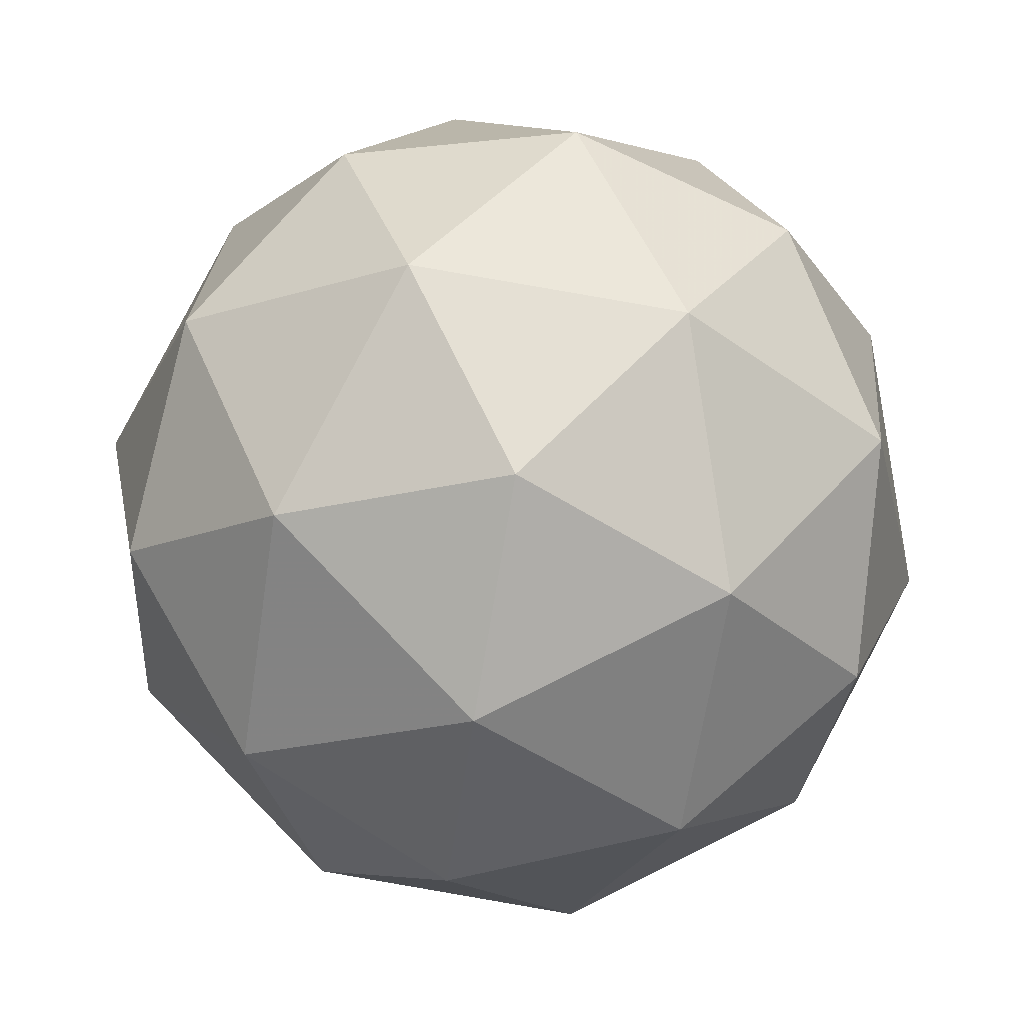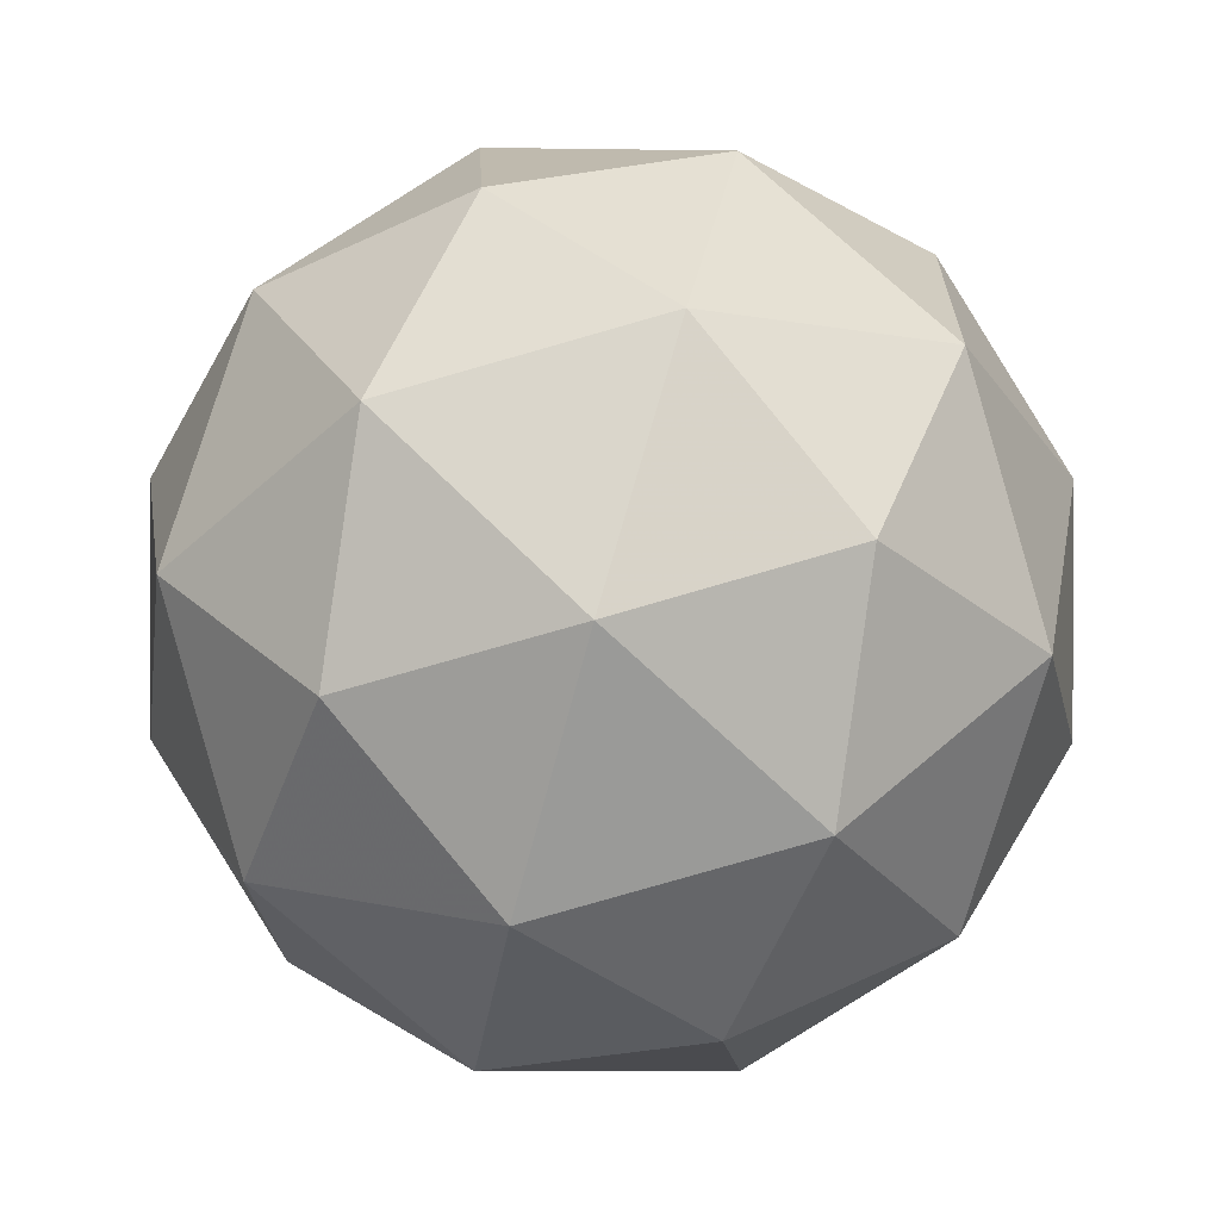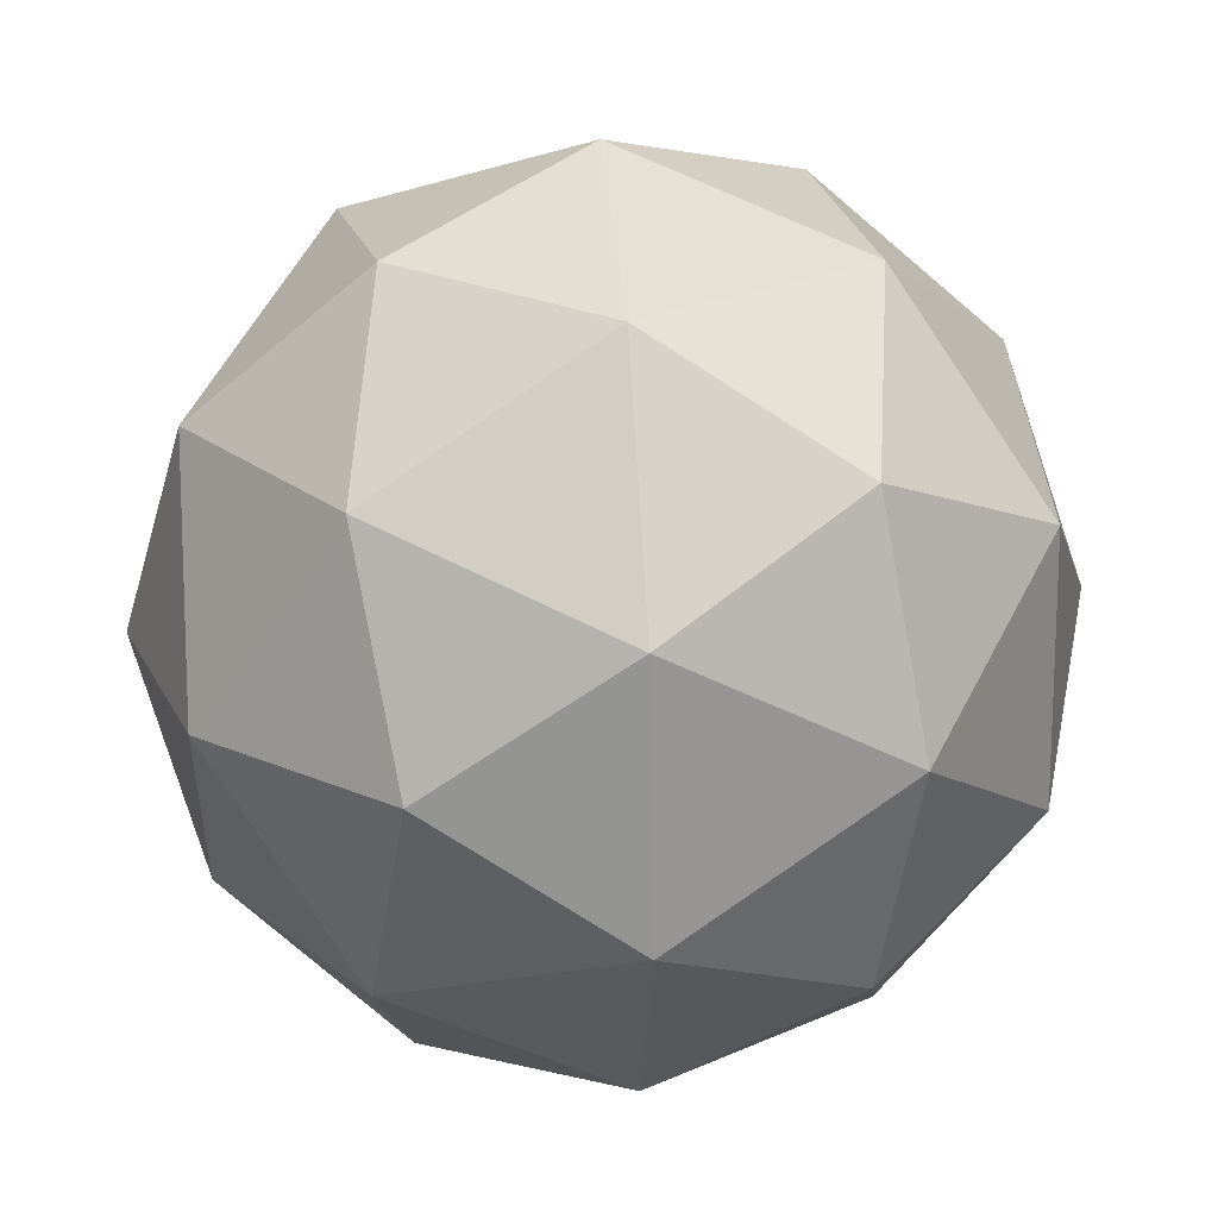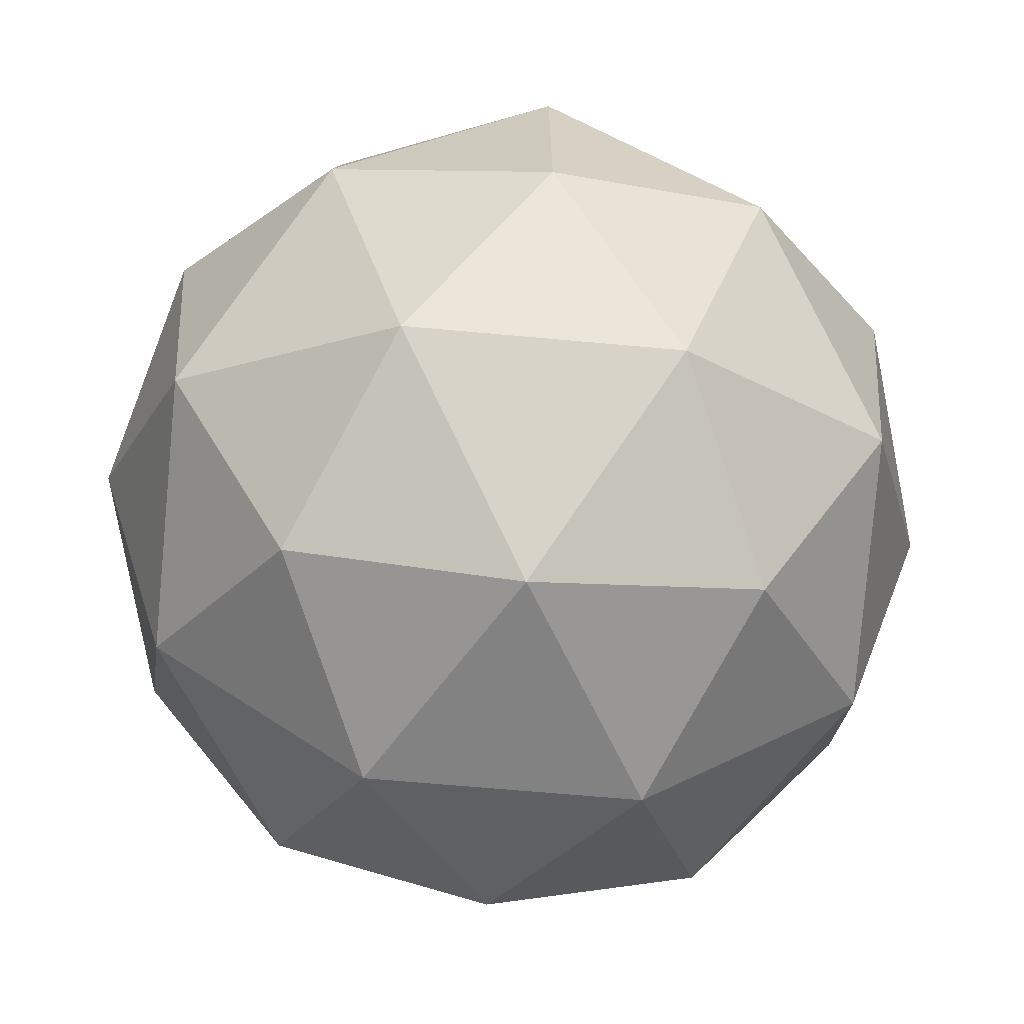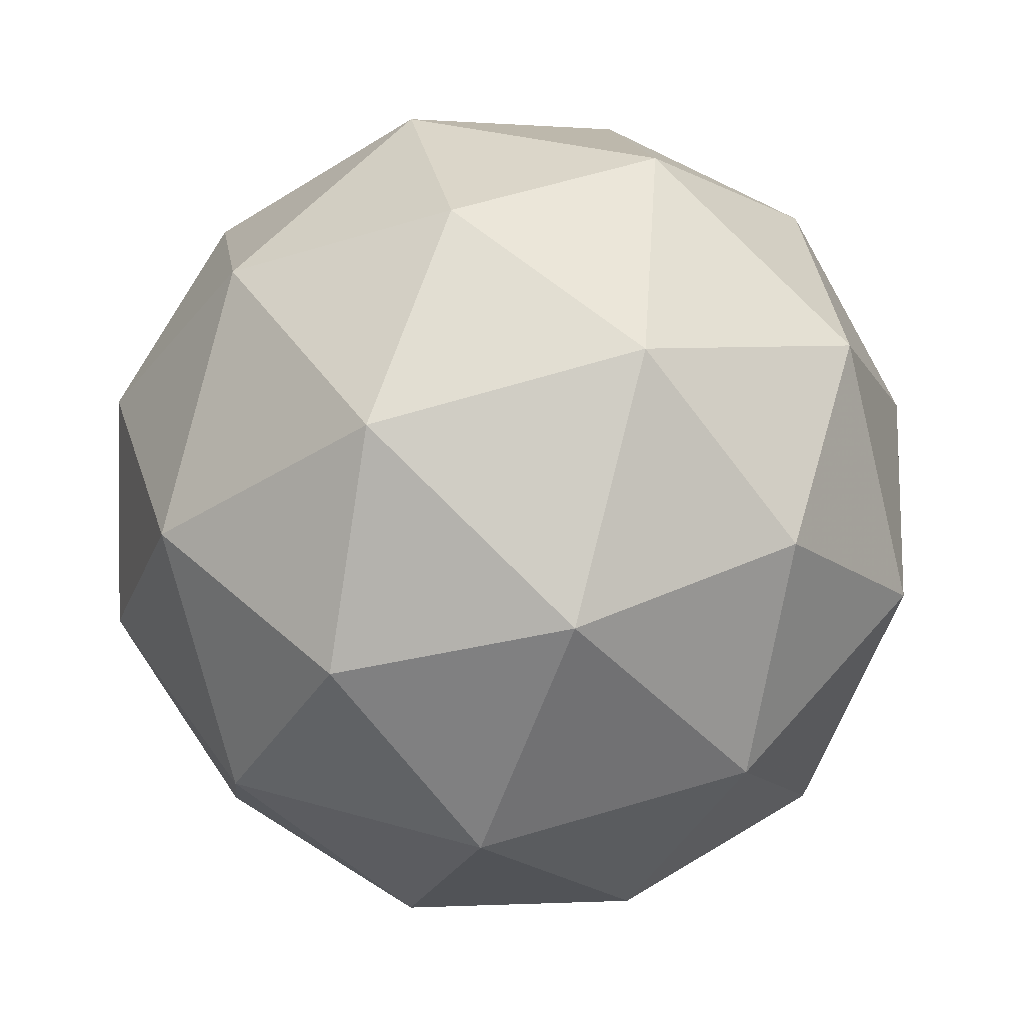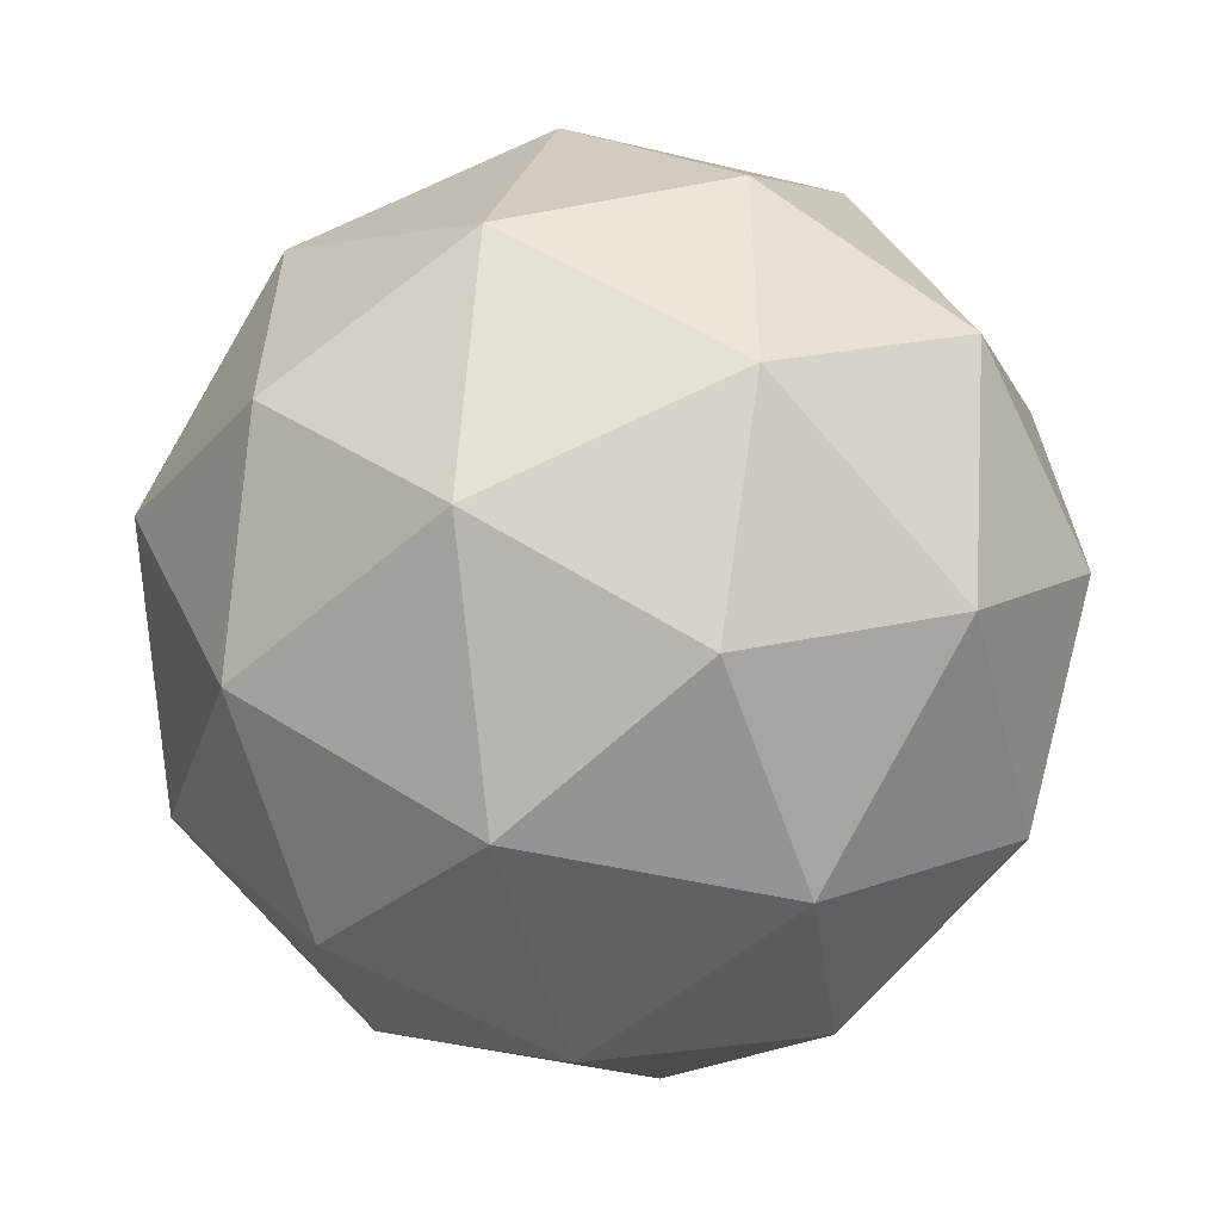
<metadata>
{"format":"obj","ext":"obj","renderer":"f3d","projection":"perspective","resolution":1024,"background":"white","views":[{"elev":-0.6,"azim":108.4,"up":"+Z"},{"elev":-80.0,"azim":-176.7,"up":"+Z"},{"elev":-21.7,"azim":16.2,"up":"+Z"},{"elev":-72.6,"azim":162.2,"up":"+Z"},{"elev":-56.5,"azim":38.8,"up":"+Y"},{"elev":-1.2,"azim":34.8,"up":"+Z"}]}
</metadata>
<code>
v -0.03409 0.1707 -0.236
v -0.05164 0.2061 -0.1618
v 0.0212 0.2231 -0.2003
v 0.04802 0.1525 -0.2373
v -0.008243 0.09192 -0.2217
v -0.06983 0.1251 -0.175
v 0.01963 0.2098 -0.1172
v 0.08122 0.1767 -0.1639
v 0.06302 0.09561 -0.1772
v -0.009815 0.07869 -0.1387
v -0.03663 0.1493 -0.1016
v 0.04547 0.1311 -0.103
v -0.008576 0.2049 -0.2267
v -0.05139 0.195 -0.204
v -0.01889 0.2258 -0.183
v -0.0724 0.1682 -0.1682
v -0.06208 0.1474 -0.2118
v 0.007188 0.1635 -0.2485
v 0.03969 0.1942 -0.2275
v -0.02588 0.1279 -0.2393
v 0.02238 0.1172 -0.2401
v -0.04689 0.1011 -0.2034
v -0.05289 0.1824 -0.125
v -0.06358 0.1348 -0.1328
v 0.023 0.228 -0.1569
v -0.01981 0.218 -0.1342
v 0.07497 0.167 -0.2061
v 0.0592 0.2085 -0.1843
v 0.0312 0.08374 -0.2047
v 0.06427 0.1193 -0.2139
v -0.04782 0.09329 -0.1546
v -0.01161 0.07379 -0.1821
v -0.011 0.1846 -0.09887
v 0.05828 0.2007 -0.1355
v 0.08378 0.1335 -0.1708
v 0.03027 0.07596 -0.1559
v -0.0283 0.1075 -0.1115
v 0.03727 0.1739 -0.09966
v 0.004197 0.1383 -0.09048
v 0.07347 0.1544 -0.1271
v 0.06277 0.1067 -0.1349
v 0.01996 0.0968 -0.1123
f 1 14 13
f 2 14 16
f 1 13 18
f 1 18 20
f 1 20 17
f 2 16 23
f 3 15 25
f 4 19 27
f 5 21 29
f 6 22 31
f 2 23 26
f 3 25 28
f 4 27 30
f 5 29 32
f 6 31 24
f 7 33 38
f 8 34 40
f 9 35 41
f 10 36 42
f 11 37 39
f 39 42 12
f 39 37 42
f 37 10 42
f 42 41 12
f 42 36 41
f 36 9 41
f 41 40 12
f 41 35 40
f 35 8 40
f 40 38 12
f 40 34 38
f 34 7 38
f 38 39 12
f 38 33 39
f 33 11 39
f 24 37 11
f 24 31 37
f 31 10 37
f 32 36 10
f 32 29 36
f 29 9 36
f 30 35 9
f 30 27 35
f 27 8 35
f 28 34 8
f 28 25 34
f 25 7 34
f 26 33 7
f 26 23 33
f 23 11 33
f 31 32 10
f 31 22 32
f 22 5 32
f 29 30 9
f 29 21 30
f 21 4 30
f 27 28 8
f 27 19 28
f 19 3 28
f 25 26 7
f 25 15 26
f 15 2 26
f 23 24 11
f 23 16 24
f 16 6 24
f 17 22 6
f 17 20 22
f 20 5 22
f 20 21 5
f 20 18 21
f 18 4 21
f 18 19 4
f 18 13 19
f 13 3 19
f 16 17 6
f 16 14 17
f 14 1 17
f 13 15 3
f 13 14 15
f 14 2 15

</code>
